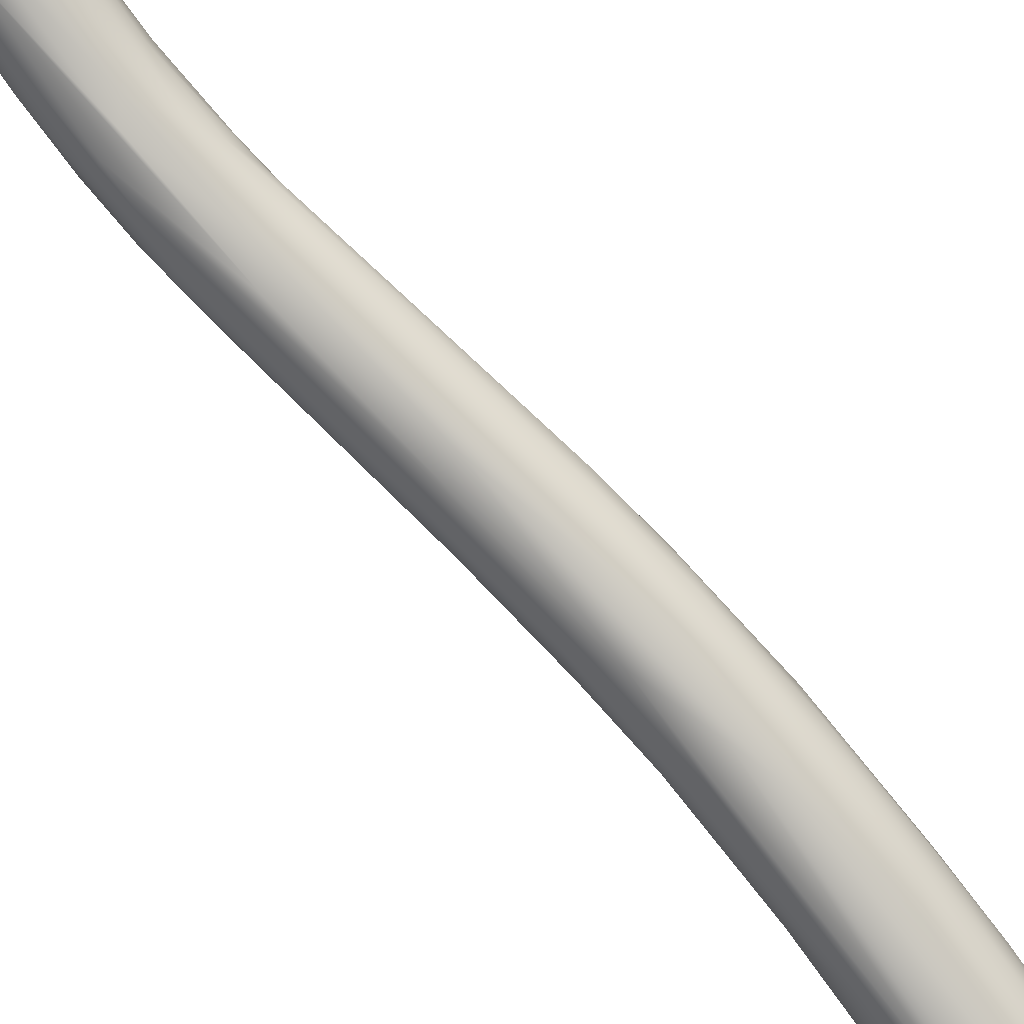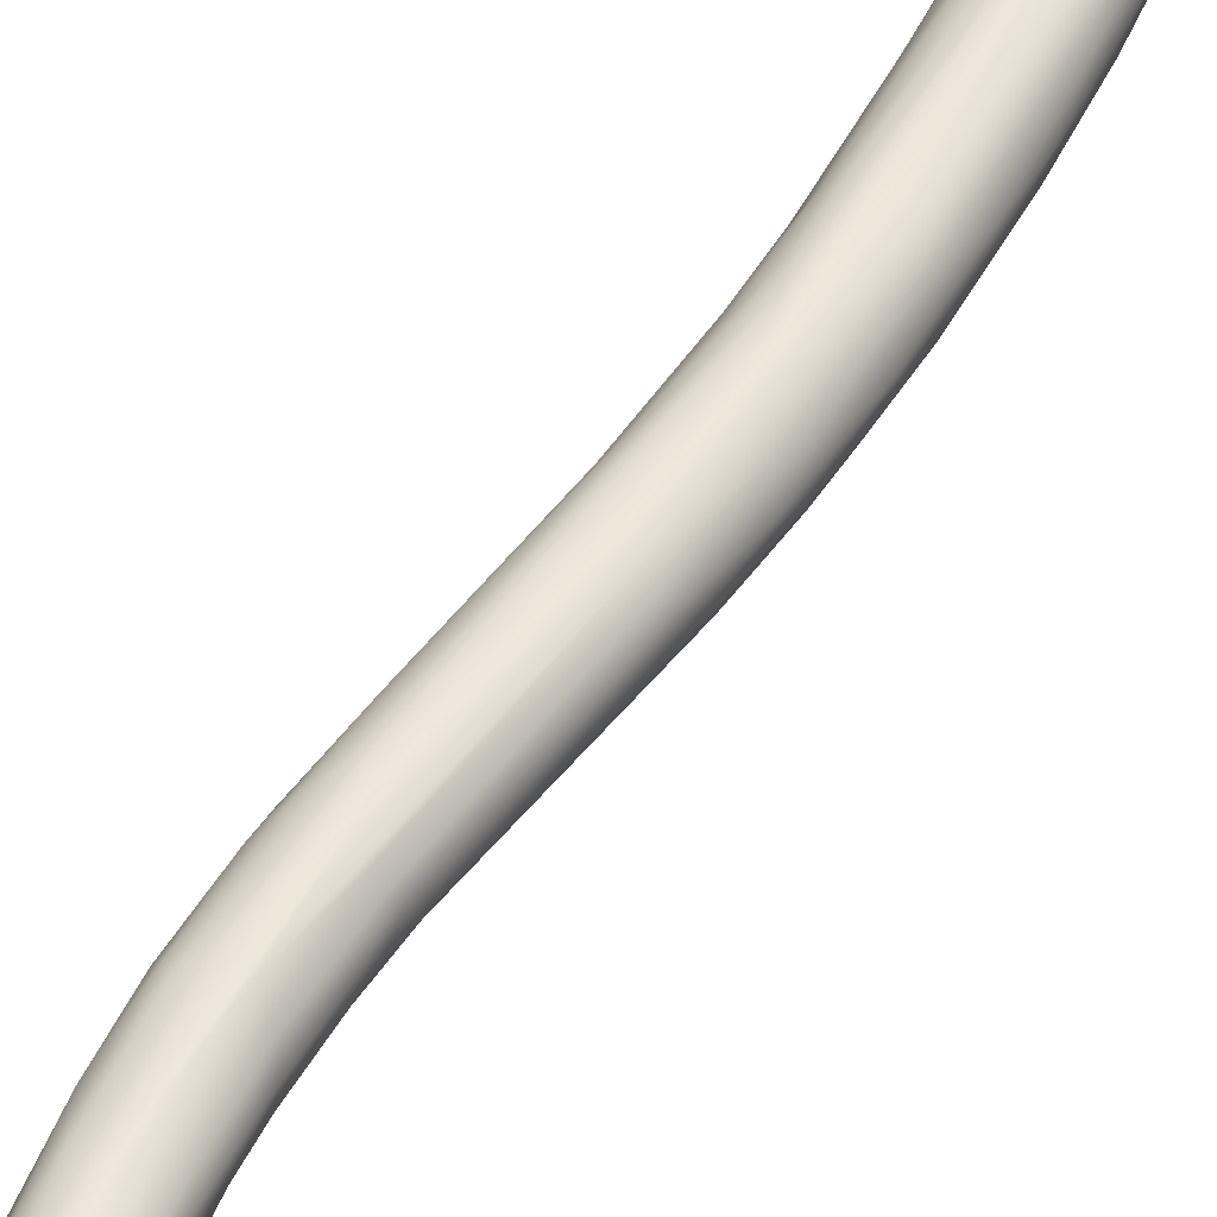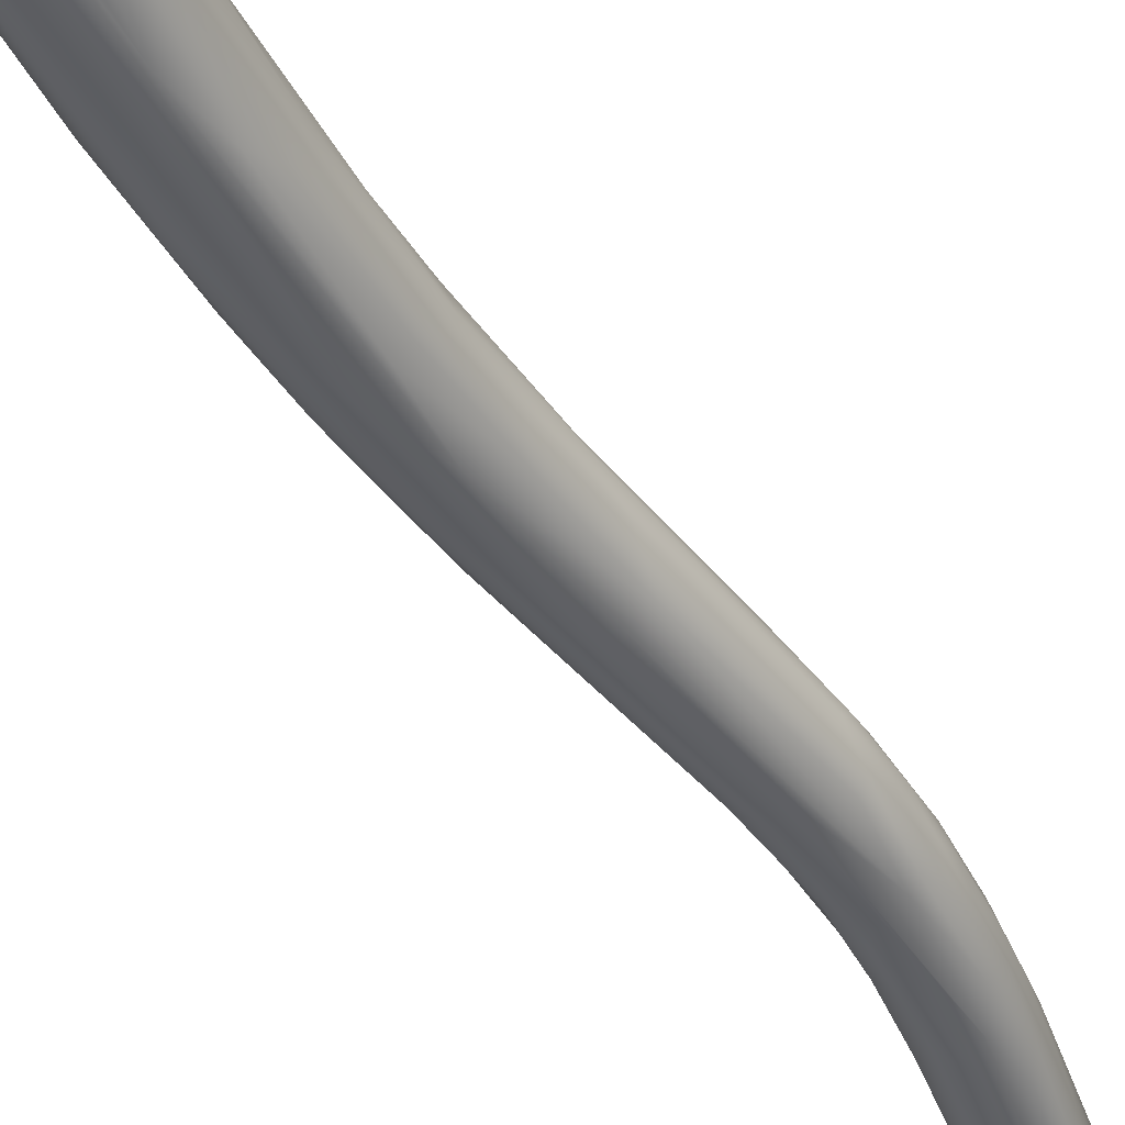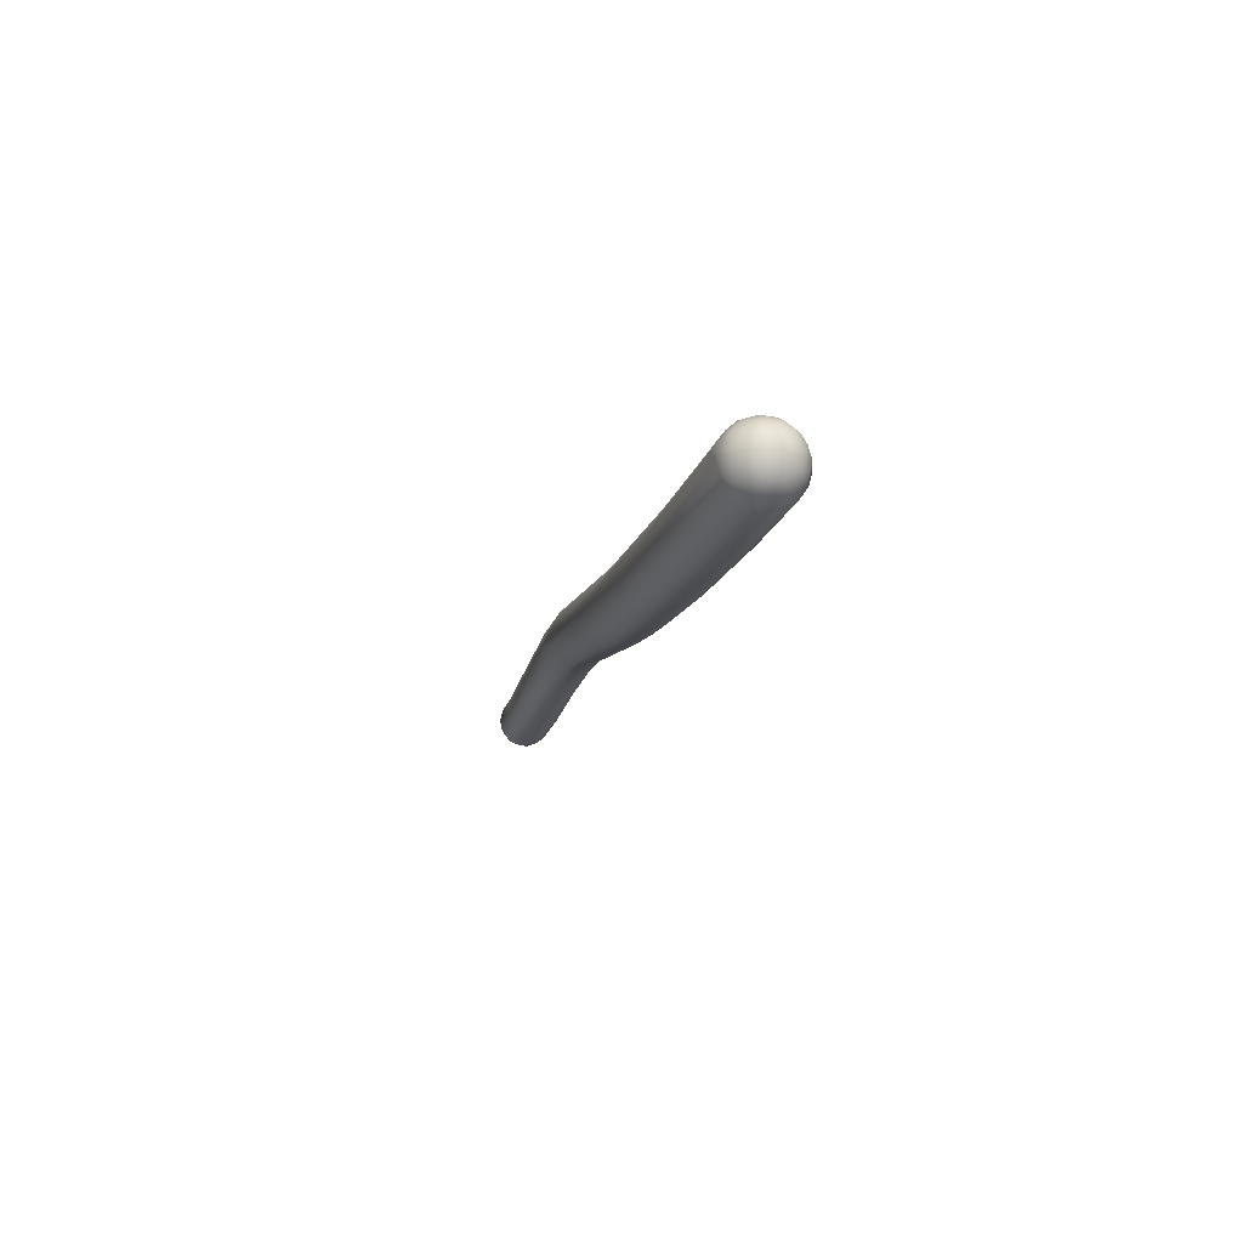
<metadata>
{"format":"obj","ext":"obj","renderer":"f3d","projection":"perspective","resolution":1024,"background":"white","views":[{"elev":-63.7,"azim":34.5,"up":"+Z"},{"elev":64.5,"azim":22.2,"up":"+Z"},{"elev":-61.2,"azim":-156.4,"up":"+Z"},{"elev":66.8,"azim":102.3,"up":"+Y"}]}
</metadata>
<code>
o FJ1363.obj_grp1.105
v -0.1042 -0.5515 7.172
v -0.1045 -0.5554 7.175
v -0.105 -0.5478 7.174
v -0.1048 -0.5512 7.175
v -0.1035 -0.5686 7.18
v -0.1041 -0.5506 7.177
v -0.1047 -0.5431 7.175
v -0.1047 -0.5461 7.172
v -0.1035 -0.5455 7.17
v -0.105 -0.5427 7.172
v -0.1046 -0.5417 7.171
v -0.104 -0.5385 7.169
v -0.1048 -0.5377 7.171
v -0.1037 -0.536 7.174
v -0.1044 -0.5362 7.173
v -0.1044 -0.5359 7.17
v -0.1038 -0.531 7.169
v -0.1041 -0.5318 7.171
v -0.1022 -0.5712 7.179
v -0.1028 -0.5706 7.179
v -0.103 -0.57 7.178
v -0.1021 -0.5706 7.177
v -0.1021 -0.5709 7.18
v -0.1013 -0.5717 7.179
v -0.1022 -0.5696 7.182
v -0.1021 -0.5696 7.176
v -0.1031 -0.5687 7.177
v -0.1028 -0.5657 7.175
v -0.1035 -0.5692 7.179
v -0.1034 -0.5695 7.18
v -0.103 -0.5696 7.181
v -0.103 -0.5683 7.181
v -0.1031 -0.5633 7.18
v -0.102 -0.5682 7.182
v -0.1012 -0.5683 7.175
v -0.103 -0.5543 7.172
v -0.1021 -0.5493 7.17
v -0.102 -0.5625 7.181
v -0.1034 -0.5467 7.177
v -0.1029 -0.5368 7.175
v -0.1021 -0.5368 7.168
v -0.103 -0.536 7.168
v -0.1015 -0.5348 7.175
v -0.1029 -0.5286 7.167
v -0.1021 -0.5293 7.166
v -0.1021 -0.5262 7.172
v -0.1007 -0.5243 7.172
v -0.1031 -0.5261 7.17
v -0.1033 -0.5288 7.172
v -0.1029 -0.5251 7.168
v -0.101 -0.5187 7.169
v -0.1014 -0.5713 7.177
v -0.1012 -0.5703 7.176
v -0.1005 -0.5716 7.177
v -0.0998 -0.5702 7.176
v -0.09941 -0.5716 7.177
v -0.09949 -0.5719 7.179
v -0.1011 -0.5707 7.181
v -0.1003 -0.5718 7.18
v -0.1004 -0.5714 7.181
v -0.09959 -0.5706 7.182
v -0.1007 -0.5694 7.182
v -0.1003 -0.5679 7.183
v -0.09973 -0.5695 7.182
v -0.1003 -0.5653 7.174
v -0.1013 -0.5675 7.183
v -0.1005 -0.5613 7.181
v -0.1015 -0.548 7.178
v -0.1008 -0.5515 7.171
v -0.09911 -0.5628 7.174
v -0.09874 -0.5623 7.181
v -0.09967 -0.544 7.177
v -0.1001 -0.5378 7.168
v -0.09868 -0.5265 7.173
v -0.09946 -0.5225 7.172
v -0.09792 -0.5118 7.162
v -0.09842 -0.5072 7.163
v -0.09773 -0.5028 7.164
v -0.09723 -0.502 7.165
v -0.0963 -0.5004 7.165
v -0.09894 -0.5708 7.176
v -0.09843 -0.5714 7.178
v -0.09881 -0.5717 7.178
v -0.09835 -0.5714 7.18
v -0.09773 -0.5711 7.179
v -0.09888 -0.5713 7.181
v -0.09878 -0.57 7.182
v -0.09853 -0.5692 7.176
v -0.09876 -0.5685 7.182
v -0.09785 -0.5703 7.181
v -0.09751 -0.5687 7.182
v -0.09739 -0.5666 7.176
v -0.09913 -0.5675 7.183
v -0.098 -0.5676 7.182
v -0.099 -0.5492 7.171
v -0.09829 -0.5527 7.178
v -0.09842 -0.5432 7.17
v -0.09806 -0.545 7.176
v -0.0989 -0.539 7.168
v -0.09761 -0.5375 7.174
v -0.09937 -0.5356 7.175
v -0.09734 -0.5291 7.166
v -0.09855 -0.526 7.165
v -0.09715 -0.528 7.173
v -0.09654 -0.5142 7.171
v -0.09576 -0.5116 7.161
v -0.09263 -0.4892 7.164
v -0.09653 -0.4979 7.16
v -0.09729 -0.5704 7.178
v -0.09756 -0.5698 7.177
v -0.09735 -0.5705 7.18
v -0.09676 -0.5701 7.179
v -0.09653 -0.5691 7.178
v -0.09632 -0.5685 7.18
v -0.09678 -0.5691 7.181
v -0.09701 -0.5676 7.181
v -0.09634 -0.5677 7.178
v -0.09654 -0.5679 7.18
v -0.09707 -0.5517 7.175
v -0.09735 -0.5505 7.173
v -0.09748 -0.5471 7.175
v -0.09739 -0.5435 7.171
v -0.0971 -0.5445 7.173
v -0.09686 -0.5399 7.171
v -0.09713 -0.5359 7.169
v -0.09692 -0.5394 7.173
v -0.09613 -0.5334 7.169
v -0.09604 -0.5327 7.171
v -0.09552 -0.5306 7.17
v -0.097 -0.532 7.167
v -0.09553 -0.5284 7.171
v -0.09631 -0.529 7.172
v -0.09415 -0.5131 7.161
v -0.09288 -0.4983 7.157
v -0.0957 -0.5007 7.159
v -0.09464 -0.4911 7.163
v -0.09571 -0.4914 7.159
v -0.0952 -0.4902 7.162
v -0.09487 -0.5278 7.169
v -0.09525 -0.5275 7.167
v -0.09214 -0.506 7.168
v -0.09415 -0.507 7.169
v -0.09395 -0.4901 7.156
v -0.0932 -0.487 7.163
v -0.09508 -0.491 7.157
v -0.0946 -0.4828 7.158
v -0.09287 -0.4775 7.152
v -0.09175 -0.4757 7.151
v -0.09412 -0.4802 7.155
v -0.09417 -0.4775 7.156
v -0.09287 -0.4681 7.151
v -0.09356 -0.4806 7.16
v -0.09137 -0.5084 7.168
v -0.08915 -0.4982 7.158
v -0.09169 -0.4958 7.166
v -0.09258 -0.4903 7.155
v -0.09349 -0.4694 7.155
v -0.09188 -0.4625 7.155
v -0.09263 -0.4579 7.153
v -0.09318 -0.4628 7.15
v -0.09336 -0.4623 7.152
v -0.09201 -0.4576 7.147
v -0.09261 -0.4492 7.145
v -0.09317 -0.4477 7.147
v -0.09261 -0.4473 7.149
v -0.09178 -0.4469 7.151
v -0.09157 -0.4498 7.144
v -0.0926 -0.4475 7.145
v -0.09178 -0.4481 7.144
v -0.09287 -0.4467 7.147
v -0.09213 -0.4457 7.146
v -0.09192 -0.4452 7.148
v -0.09239 -0.446 7.149
v -0.08932 -0.506 7.162
v -0.08947 -0.507 7.165
v -0.08935 -0.5023 7.16
v -0.09045 -0.5084 7.167
v -0.08881 -0.4884 7.154
v -0.09005 -0.5006 7.166
v -0.08795 -0.481 7.161
v -0.09024 -0.4922 7.155
v -0.08902 -0.48 7.161
v -0.09024 -0.4697 7.149
v -0.08967 -0.4635 7.157
v -0.09103 -0.4665 7.157
v -0.08971 -0.4506 7.143
v -0.09028 -0.4465 7.152
v -0.08886 -0.4486 7.153
v -0.09058 -0.4486 7.143
v -0.09059 -0.4467 7.143
v -0.08953 -0.4475 7.143
v -0.09151 -0.4465 7.144
v -0.09109 -0.4453 7.145
v -0.09002 -0.445 7.144
v -0.09094 -0.4444 7.147
v -0.09157 -0.4455 7.15
v -0.09081 -0.4454 7.15
v -0.08935 -0.4451 7.151
v -0.09098 -0.4445 7.149
v -0.08948 -0.4441 7.146
v -0.08953 -0.4437 7.148
v -0.08998 -0.4442 7.149
v -0.08766 -0.4991 7.162
v -0.08699 -0.4929 7.158
v -0.08761 -0.4983 7.16
v -0.08806 -0.4969 7.164
v -0.08821 -0.5006 7.164
v -0.08745 -0.4893 7.163
v -0.08706 -0.4822 7.161
v -0.08658 -0.4648 7.157
v -0.08864 -0.449 7.143
v -0.08817 -0.4471 7.143
v -0.08901 -0.4458 7.143
v -0.08844 -0.4448 7.144
v -0.08886 -0.4457 7.152
v -0.08873 -0.4439 7.146
v -0.08798 -0.4436 7.147
v -0.08754 -0.4443 7.145
v -0.08868 -0.4439 7.149
v -0.08628 -0.4903 7.161
v -0.08719 -0.4888 7.156
v -0.08587 -0.4886 7.159
v -0.08593 -0.4819 7.16
v -0.08646 -0.4772 7.152
v -0.0856 -0.4799 7.154
v -0.08628 -0.4622 7.147
v -0.08748 -0.449 7.143
v -0.08696 -0.4466 7.152
v -0.08599 -0.4495 7.143
v -0.08667 -0.4477 7.143
v -0.0854 -0.4466 7.151
v -0.08718 -0.4458 7.143
v -0.08552 -0.4452 7.145
v -0.08773 -0.4462 7.152
v -0.08685 -0.4454 7.151
v -0.08742 -0.4447 7.151
v -0.08764 -0.4437 7.149
v -0.08659 -0.444 7.146
v -0.08626 -0.444 7.148
v -0.08646 -0.4442 7.149
v -0.0857 -0.4451 7.15
v -0.0856 -0.4852 7.157
v -0.08498 -0.4784 7.158
v -0.08471 -0.4791 7.156
v -0.08441 -0.4728 7.153
v -0.08509 -0.4652 7.149
v -0.0844 -0.4651 7.155
v -0.08421 -0.4718 7.155
v -0.08509 -0.4624 7.155
v -0.08388 -0.4584 7.148
v -0.08481 -0.4487 7.144
v -0.08375 -0.4482 7.145
v -0.08378 -0.4484 7.15
v -0.08443 -0.4471 7.15
v -0.08538 -0.4468 7.144
v -0.08437 -0.447 7.145
v -0.08432 -0.4458 7.146
v -0.08407 -0.4458 7.148
v -0.08498 -0.4449 7.148
v -0.08456 -0.4459 7.15
v -0.08512 -0.4447 7.147
v -0.08373 -0.4659 7.153
v -0.0837 -0.4626 7.15
v -0.0835 -0.458 7.151
v -0.08324 -0.4486 7.148
v -0.0834 -0.4482 7.146
v -0.08346 -0.4471 7.147
v -0.08375 -0.4469 7.149
f 2 4 3
f 5 6 4
f 4 6 7
f 1 2 8
f 2 3 8
f 9 1 8
f 4 7 3
f 8 3 10
f 8 10 11
f 3 7 10
f 11 12 8
f 10 13 11
f 10 7 13
f 7 15 13
f 7 14 15
f 13 16 11
f 11 16 12
f 17 16 18
f 16 13 18
f 15 18 13
f 22 19 21
f 23 20 19
f 26 27 28
f 20 30 29
f 20 29 21
f 26 21 27
f 21 29 27
f 20 21 19
f 21 26 22
f 29 30 5
f 20 31 30
f 5 30 31
f 20 23 31
f 23 25 31
f 5 31 32
f 31 25 32
f 5 4 29
f 33 32 34
f 27 29 2
f 29 4 2
f 32 33 5
f 1 27 2
f 35 28 36
f 28 27 1
f 37 35 36
f 38 39 33
f 6 5 33
f 28 1 36
f 33 39 6
f 36 1 9
f 9 37 36
f 7 6 39
f 8 12 9
f 37 9 41
f 9 12 42
f 7 39 14
f 39 40 14
f 43 40 39
f 9 42 41
f 16 17 12
f 44 42 12
f 17 44 12
f 42 44 45
f 14 40 46
f 47 46 40
f 47 40 43
f 15 49 18
f 15 14 49
f 14 46 49
f 18 50 17
f 18 49 48
f 17 50 44
f 48 50 18
f 51 49 46
f 52 22 53
f 54 52 53
f 22 52 19
f 24 19 52
f 54 24 52
f 56 57 54
f 57 24 54
f 23 19 24
f 23 58 25
f 59 60 24
f 24 60 23
f 23 60 58
f 60 61 58
f 22 26 53
f 35 53 26
f 53 35 55
f 32 25 34
f 25 58 62
f 34 25 62
f 64 63 62
f 55 35 65
f 33 34 38
f 66 38 34
f 34 63 66
f 62 63 34
f 67 66 63
f 26 28 35
f 38 66 67
f 38 67 68
f 65 35 37
f 65 69 70
f 68 39 38
f 65 37 69
f 71 72 67
f 72 68 67
f 43 39 68
f 37 73 69
f 68 74 43
f 75 47 43
f 74 75 43
f 42 45 41
f 45 76 41
f 44 50 77
f 48 78 50
f 49 51 48
f 50 78 77
f 51 79 48
f 80 79 51
f 54 53 55
f 54 81 56
f 55 81 54
f 81 82 56
f 57 59 24
f 83 57 56
f 83 84 57
f 82 83 56
f 85 84 83
f 60 59 86
f 61 60 86
f 59 57 86
f 84 86 57
f 87 61 86
f 81 55 88
f 61 62 58
f 64 62 61
f 64 61 87
f 64 87 89
f 87 90 91
f 87 91 89
f 88 55 65
f 92 88 70
f 89 63 64
f 89 93 63
f 89 94 93
f 91 94 89
f 88 65 70
f 67 63 93
f 71 67 93
f 94 71 93
f 95 70 69
f 92 70 95
f 94 96 71
f 71 96 72
f 97 95 99
f 98 72 96
f 100 72 98
f 99 95 69
f 101 68 72
f 99 69 73
f 100 101 72
f 102 99 73
f 101 74 68
f 73 37 103
f 102 73 103
f 100 104 101
f 37 41 103
f 74 105 75
f 103 41 106
f 41 76 106
f 47 80 46
f 51 46 80
f 44 77 76
f 45 44 76
f 80 47 107
f 77 78 108
f 48 79 78
f 81 109 82
f 81 110 109
f 82 85 83
f 112 111 85
f 109 85 82
f 112 85 109
f 111 86 84
f 84 85 111
f 88 110 81
f 92 110 88
f 113 109 110
f 110 92 113
f 109 113 112
f 86 90 87
f 86 111 90
f 111 115 90
f 115 111 112
f 91 115 116
f 112 114 115
f 114 112 113
f 90 115 91
f 113 92 117
f 113 117 114
f 116 115 118
f 115 114 118
f 114 119 118
f 114 117 119
f 94 91 116
f 92 120 117
f 119 117 120
f 118 96 116
f 92 95 120
f 94 116 96
f 118 121 96
f 119 121 118
f 95 97 120
f 119 120 123
f 123 120 122
f 98 96 121
f 123 122 124
f 121 119 123
f 97 122 120
f 122 97 125
f 124 122 125
f 126 98 121
f 123 126 121
f 123 124 126
f 126 100 98
f 97 99 125
f 124 125 127
f 126 128 100
f 126 124 128
f 130 125 99
f 124 127 129
f 128 131 100
f 124 129 128
f 102 130 99
f 104 100 132
f 133 102 103
f 75 107 47
f 106 76 134
f 75 105 107
f 76 135 134
f 77 135 76
f 108 135 77
f 136 79 80
f 108 78 137
f 137 78 138
f 127 139 129
f 127 125 140
f 127 140 139
f 125 130 140
f 100 131 132
f 128 129 131
f 129 177 131
f 102 140 130
f 141 74 101
f 101 104 141
f 133 103 106
f 74 142 105
f 141 142 74
f 80 107 144
f 145 135 108
f 145 143 135
f 136 80 144
f 78 79 138
f 79 136 138
f 137 138 146
f 143 145 147
f 148 143 147
f 137 145 108
f 137 149 145
f 137 146 150
f 137 150 149
f 145 149 147
f 147 149 151
f 138 152 146
f 131 153 132
f 132 153 104
f 133 154 102
f 153 141 104
f 106 134 133
f 134 135 156
f 142 107 105
f 143 156 135
f 156 143 148
f 138 136 152
f 136 144 152
f 152 157 146
f 150 146 157
f 152 158 157
f 151 148 147
f 158 159 157
f 160 149 150
f 161 160 150
f 157 161 150
f 149 160 151
f 148 151 162
f 160 163 151
f 162 151 163
f 157 159 161
f 161 164 160
f 161 159 165
f 165 159 166
f 167 162 163
f 167 163 169
f 163 168 169
f 160 164 163
f 163 164 168
f 170 168 164
f 161 165 164
f 170 171 168
f 171 170 172
f 164 173 170
f 164 165 173
f 173 172 170
f 165 166 173
f 139 140 174
f 129 139 175
f 177 129 175
f 140 102 176
f 176 102 154
f 139 174 175
f 177 153 131
f 140 176 174
f 154 133 178
f 179 141 153
f 142 141 155
f 141 180 155
f 179 180 141
f 181 178 133
f 180 182 155
f 142 155 107
f 183 134 156
f 184 107 155
f 184 155 182
f 184 144 107
f 183 156 148
f 152 144 185
f 184 185 144
f 162 183 148
f 158 152 185
f 167 186 183
f 162 167 183
f 159 158 166
f 158 185 187
f 158 187 166
f 185 188 187
f 167 169 189
f 169 190 189
f 167 189 186
f 191 189 190
f 169 168 192
f 169 192 190
f 168 171 192
f 193 192 171
f 193 190 192
f 190 193 194
f 195 171 172
f 193 171 195
f 172 173 196
f 173 166 196
f 196 166 197
f 196 197 199
f 197 166 187
f 194 193 195
f 194 195 200
f 172 196 199
f 199 195 172
f 195 199 201
f 199 202 201
f 199 197 202
f 174 203 175
f 177 179 153
f 176 204 174
f 205 203 174
f 175 207 177
f 177 207 206
f 206 179 177
f 208 209 179
f 179 206 208
f 209 180 179
f 181 133 134
f 134 183 181
f 181 183 211
f 188 184 182
f 184 188 185
f 211 186 189
f 211 183 186
f 191 211 189
f 212 211 191
f 190 213 191
f 212 191 213
f 190 194 213
f 198 197 187
f 187 215 198
f 187 188 215
f 236 198 215
f 214 213 194
f 194 200 214
f 200 195 201
f 200 201 216
f 217 216 201
f 201 202 219
f 202 197 198
f 198 219 202
f 198 236 219
f 174 204 205
f 175 203 207
f 207 203 220
f 207 220 206
f 176 154 204
f 154 221 204
f 205 222 203
f 203 222 220
f 223 206 220
f 208 206 223
f 178 221 154
f 204 221 225
f 221 178 224
f 224 225 221
f 209 208 223
f 224 178 226
f 209 210 180
f 182 180 210
f 227 178 181
f 226 178 227
f 227 181 211
f 229 226 227
f 210 228 182
f 227 211 212
f 212 230 227
f 228 188 182
f 210 231 228
f 232 212 213
f 232 213 214
f 232 230 212
f 232 255 230
f 218 233 232
f 236 234 235
f 234 236 215
f 228 234 188
f 234 215 188
f 228 235 234
f 200 218 214
f 218 200 216
f 218 232 214
f 216 217 218
f 217 201 237
f 238 217 237
f 218 217 238
f 238 237 239
f 233 218 238
f 219 237 201
f 240 239 237
f 236 237 219
f 236 240 237
f 235 241 236
f 222 205 204
f 242 204 225
f 222 204 242
f 220 222 244
f 244 243 220
f 223 220 243
f 222 242 244
f 242 245 244
f 225 245 242
f 244 248 243
f 246 225 224
f 223 243 247
f 226 246 224
f 223 249 209
f 249 223 247
f 246 245 225
f 248 247 243
f 249 210 209
f 250 245 246
f 246 251 250
f 250 251 252
f 253 249 247
f 253 254 249
f 249 231 210
f 229 251 226
f 246 226 251
f 230 229 227
f 230 251 229
f 251 230 255
f 251 255 256
f 256 252 251
f 249 254 231
f 233 255 232
f 256 255 233
f 257 261 258
f 257 256 233
f 259 258 261
f 231 235 228
f 231 241 235
f 231 260 241
f 260 231 254
f 260 259 241
f 261 233 238
f 261 257 233
f 239 261 238
f 239 240 259
f 261 239 259
f 236 241 240
f 259 240 241
f 248 244 262
f 244 245 262
f 245 250 263
f 262 245 263
f 248 262 264
f 248 264 247
f 262 263 264
f 250 265 263
f 263 265 264
f 253 247 264
f 250 252 266
f 250 266 265
f 264 265 253
f 252 267 266
f 266 267 265
f 265 268 253
f 265 267 268
f 253 268 254
f 252 256 257
f 252 257 267
f 267 257 258
f 260 268 258
f 259 260 258
f 267 258 268
f 268 260 254

</code>
